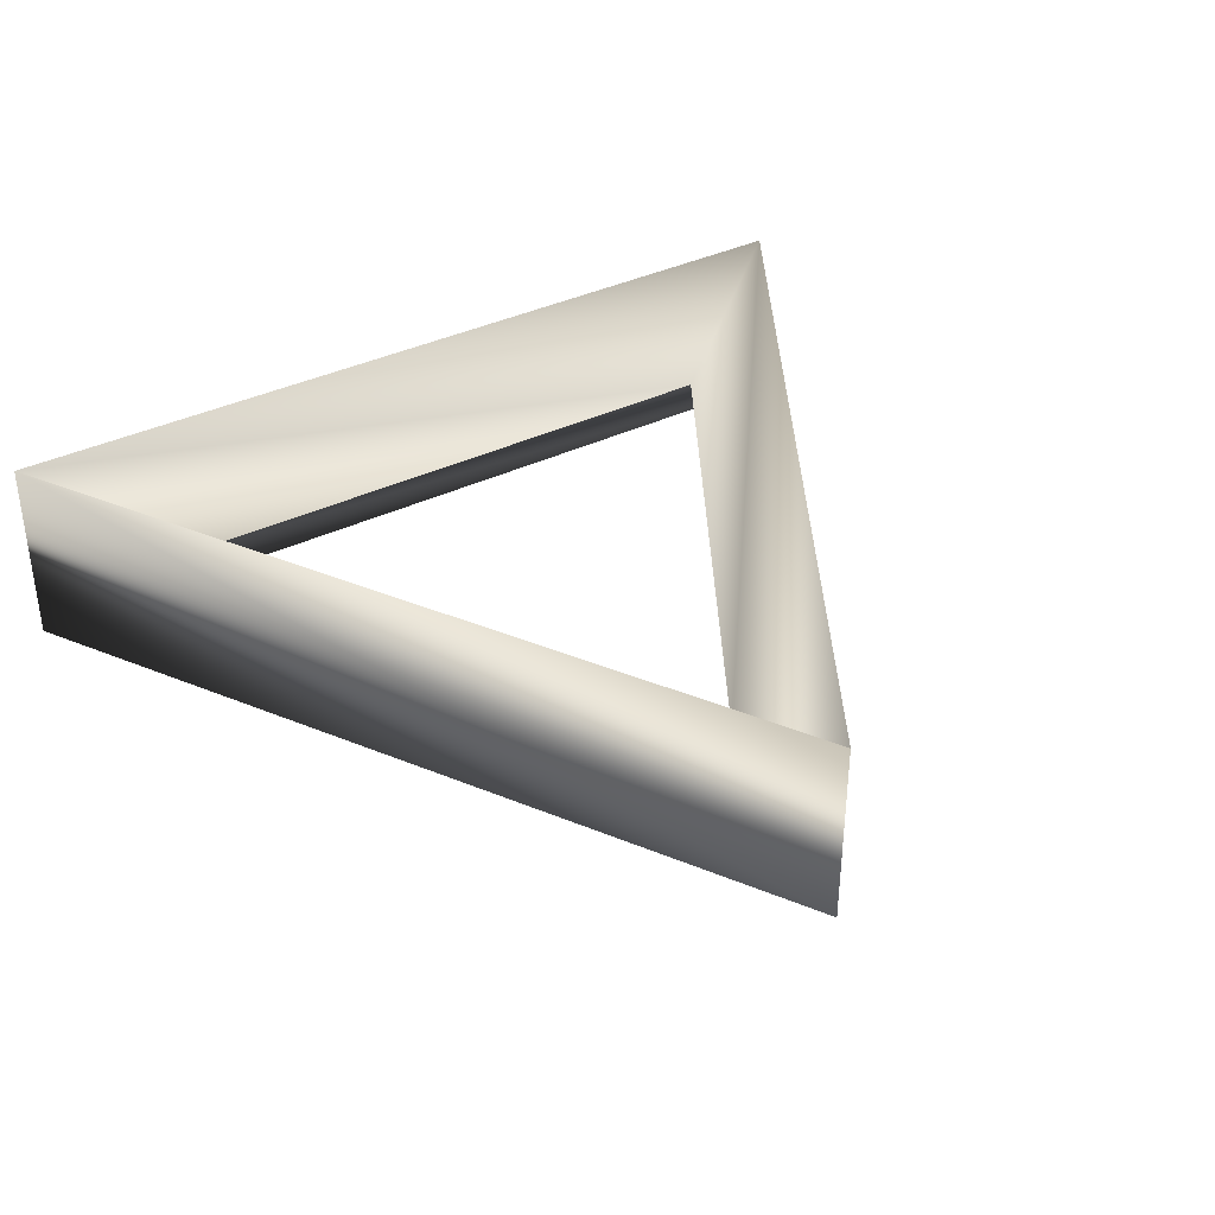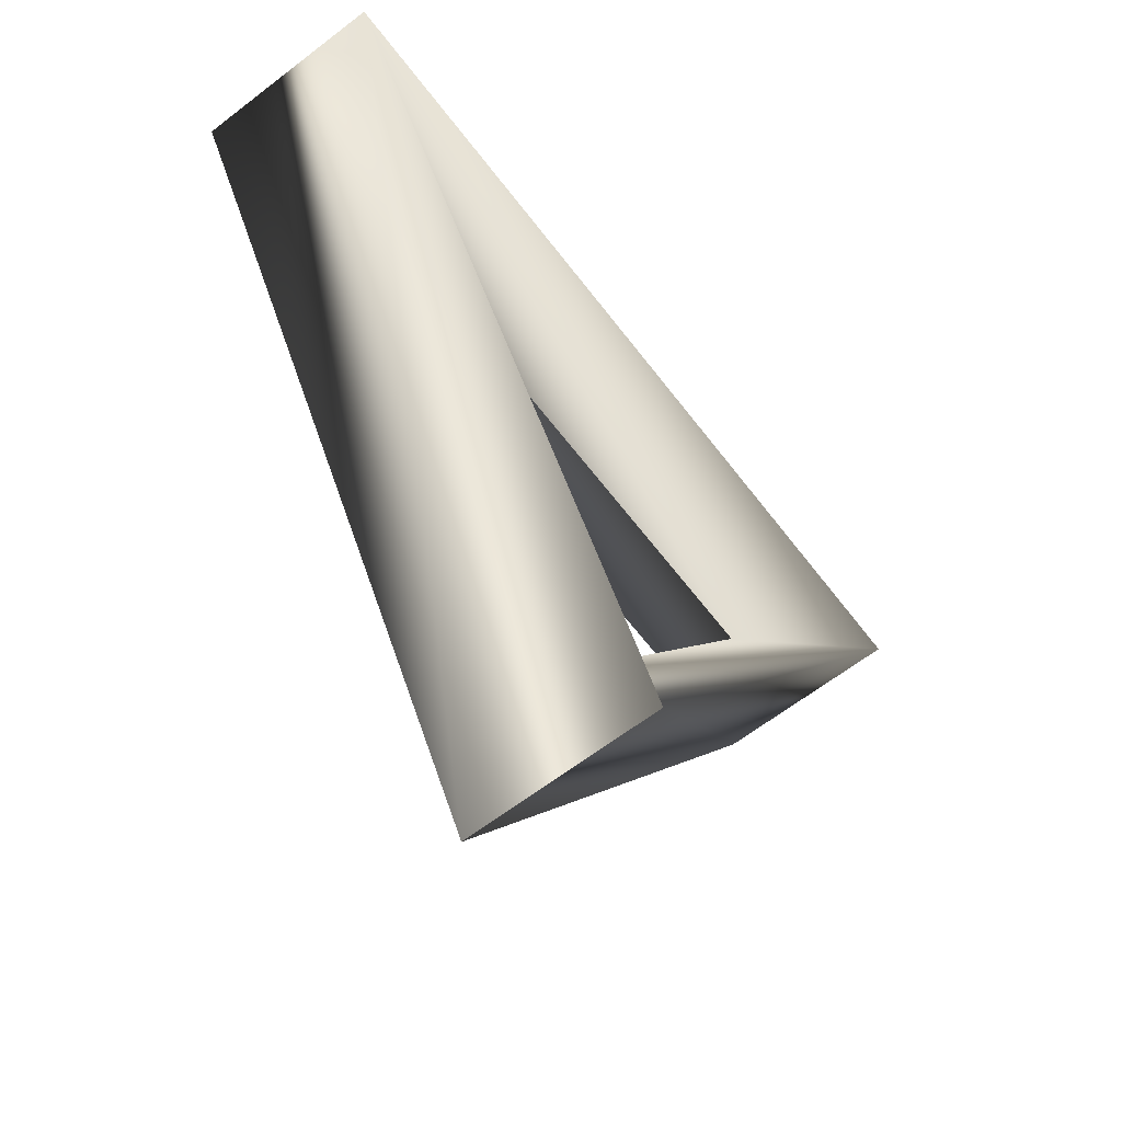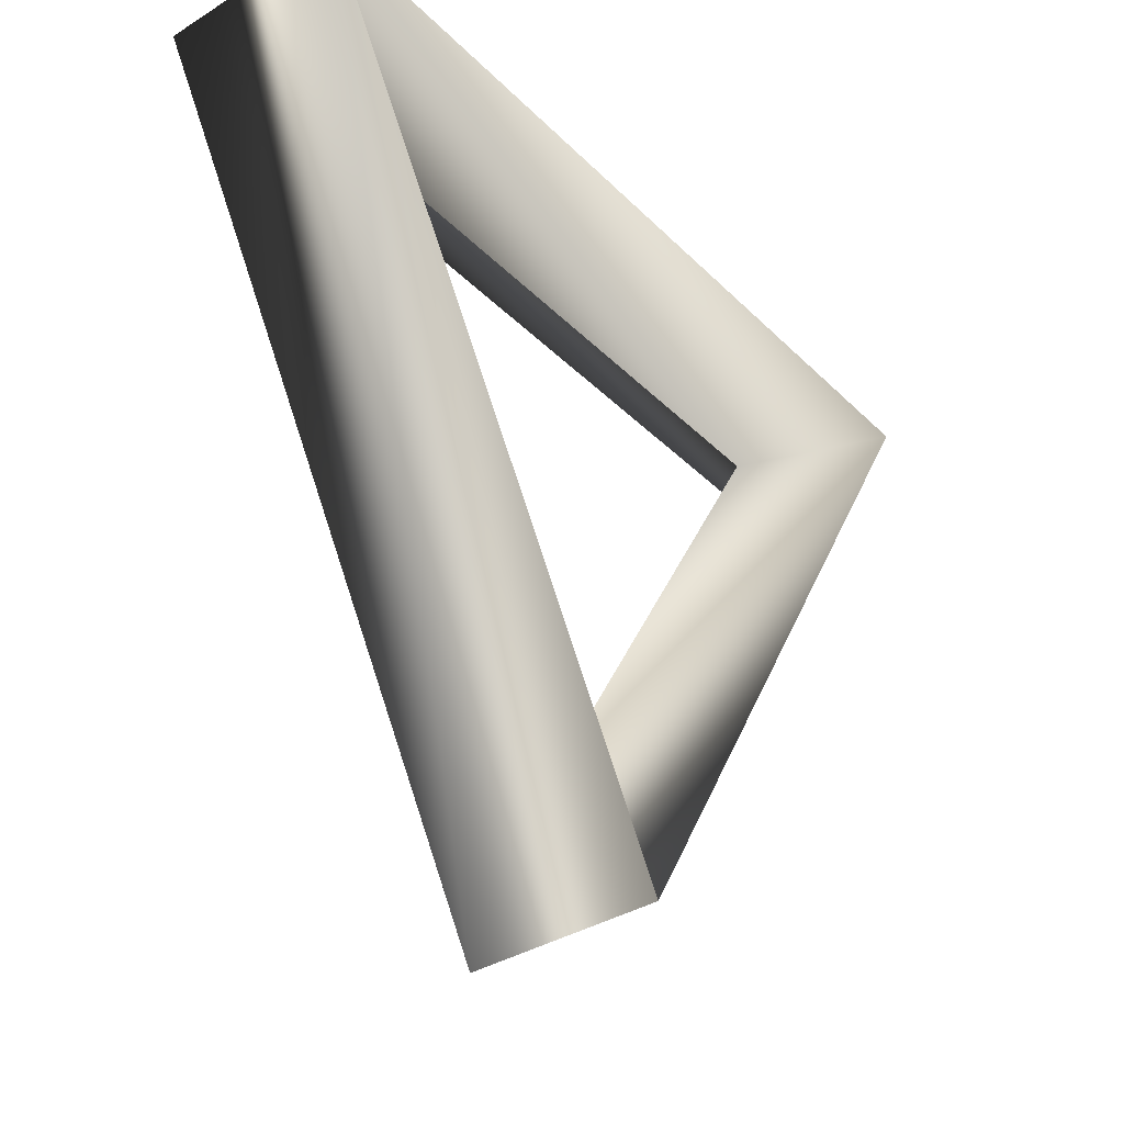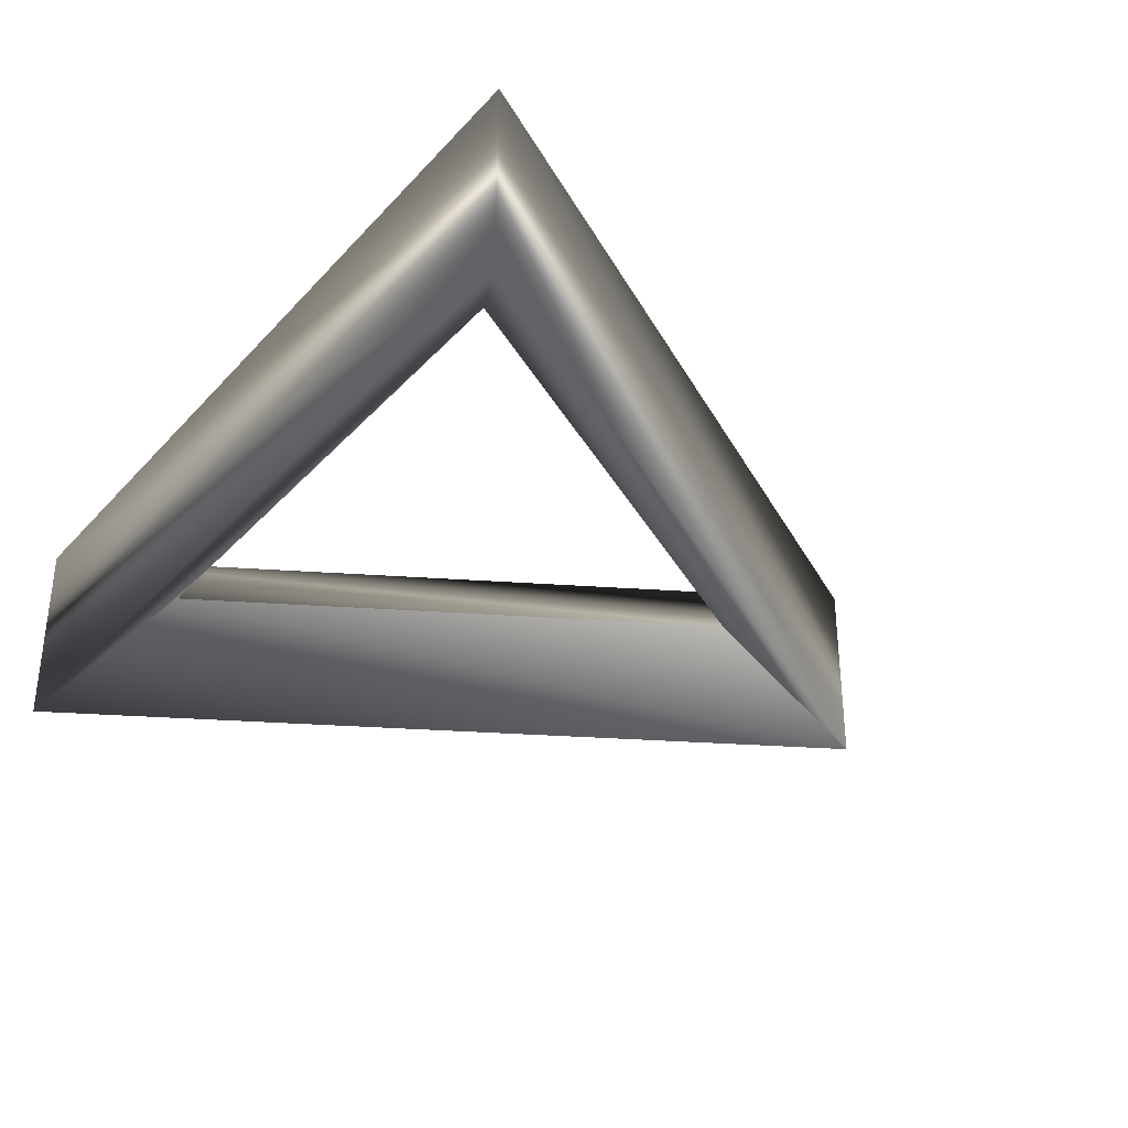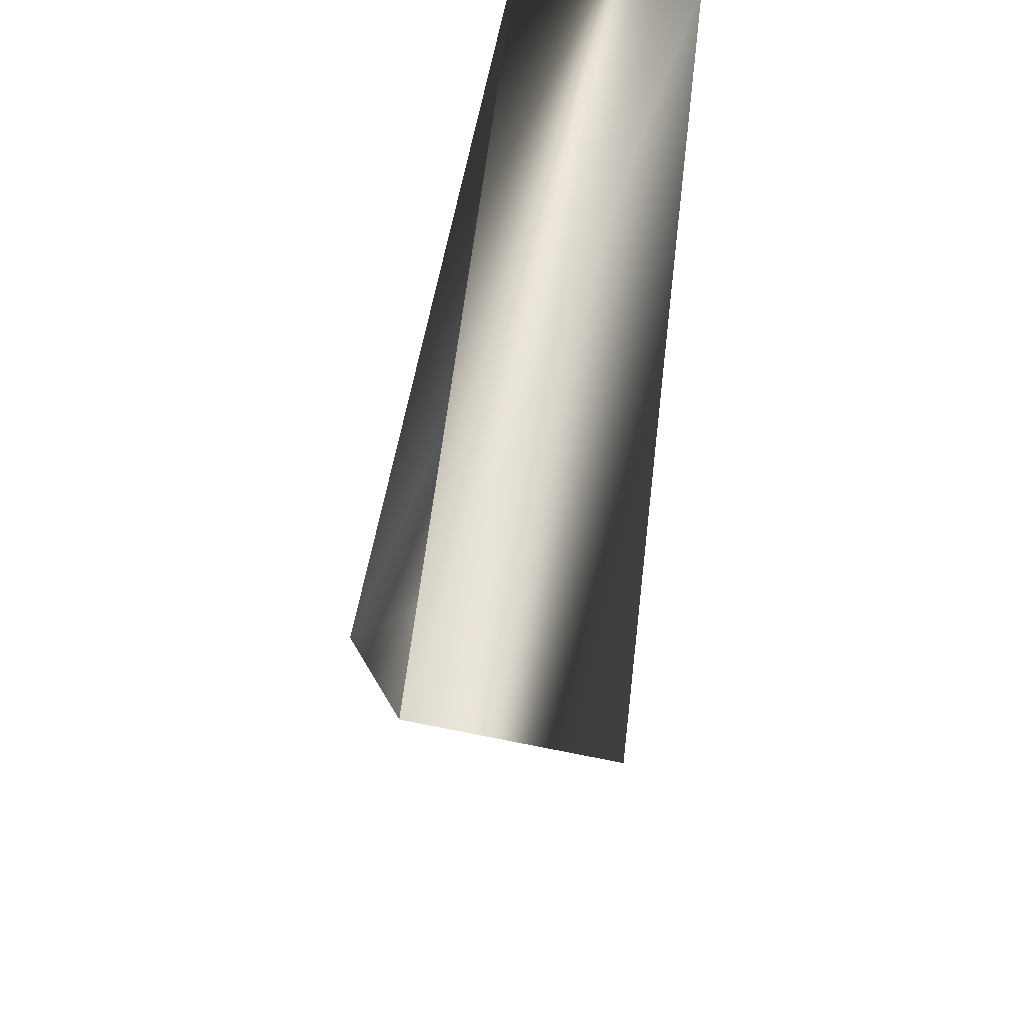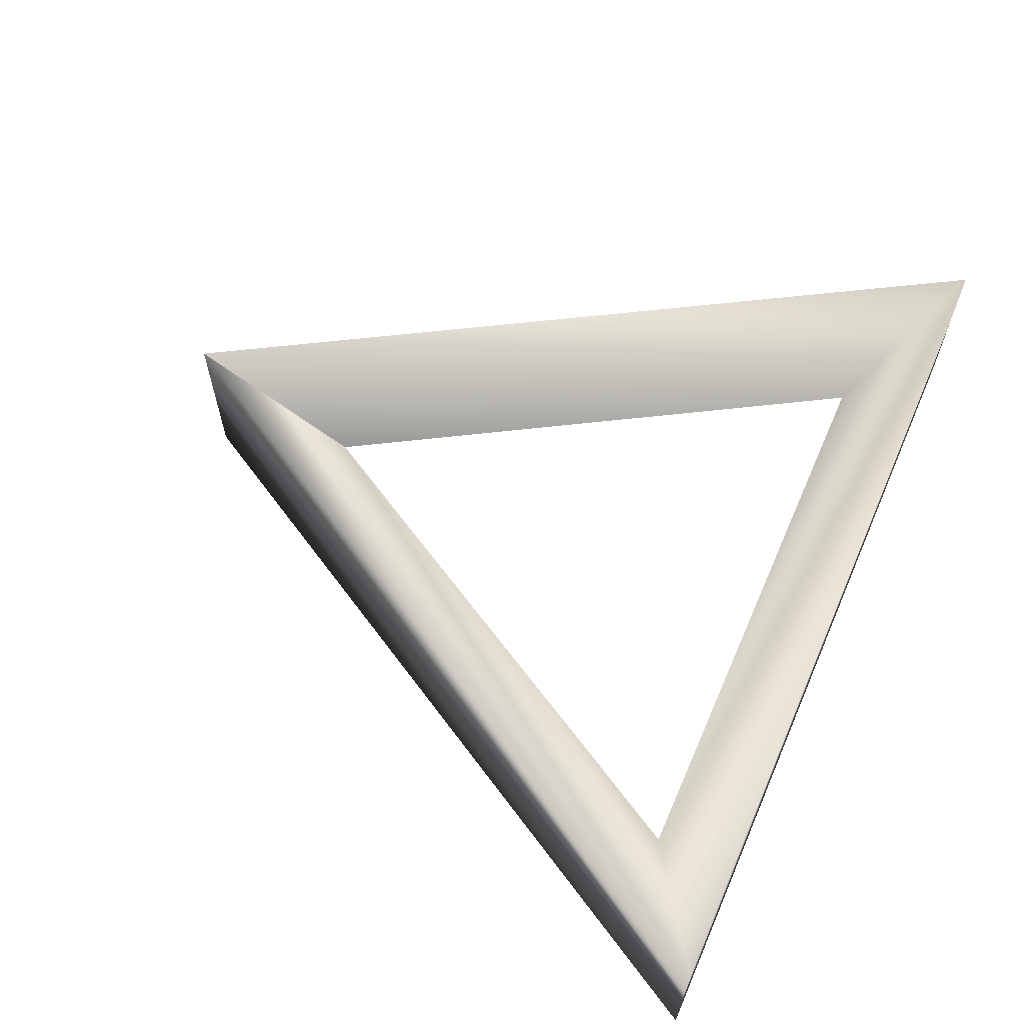
<metadata>
{"format":"obj","ext":"obj","renderer":"f3d","projection":"perspective","resolution":1024,"background":"white","views":[{"elev":37.1,"azim":148.0,"up":"+Y"},{"elev":-64.4,"azim":-52.4,"up":"+Z"},{"elev":-36.8,"azim":-51.4,"up":"+Z"},{"elev":-33.4,"azim":54.5,"up":"+Y"},{"elev":-59.3,"azim":-103.5,"up":"+Z"},{"elev":63.3,"azim":-66.5,"up":"+Y"}]}
</metadata>
<code>
v -0 0 -0.75
v -0.6495 0 0.375
v -0 -0.2165 -1.125
v -0.9743 -0.2165 0.5625
v -0 0.2165 -1.125
v -0.9743 0.2165 0.5625
v -0 0 -0.75
v -0.6495 0 0.375
v 0.6495 0 0.375
v 0.9743 -0.2165 0.5625
v 0.9743 0.2165 0.5625
v 0.6495 0 0.375
v -0 0 -0.75
v -0 -0.2165 -1.125
v -0 0.2165 -1.125
v -0 0 -0.75
f 1 2 3
f 3 2 4
f 3 4 5
f 5 4 6
f 5 6 7
f 7 6 8
f 2 9 4
f 4 9 10
f 4 10 6
f 6 10 11
f 6 11 8
f 8 11 12
f 9 13 10
f 10 13 14
f 10 14 11
f 11 14 15
f 11 15 12
f 12 15 16

</code>
